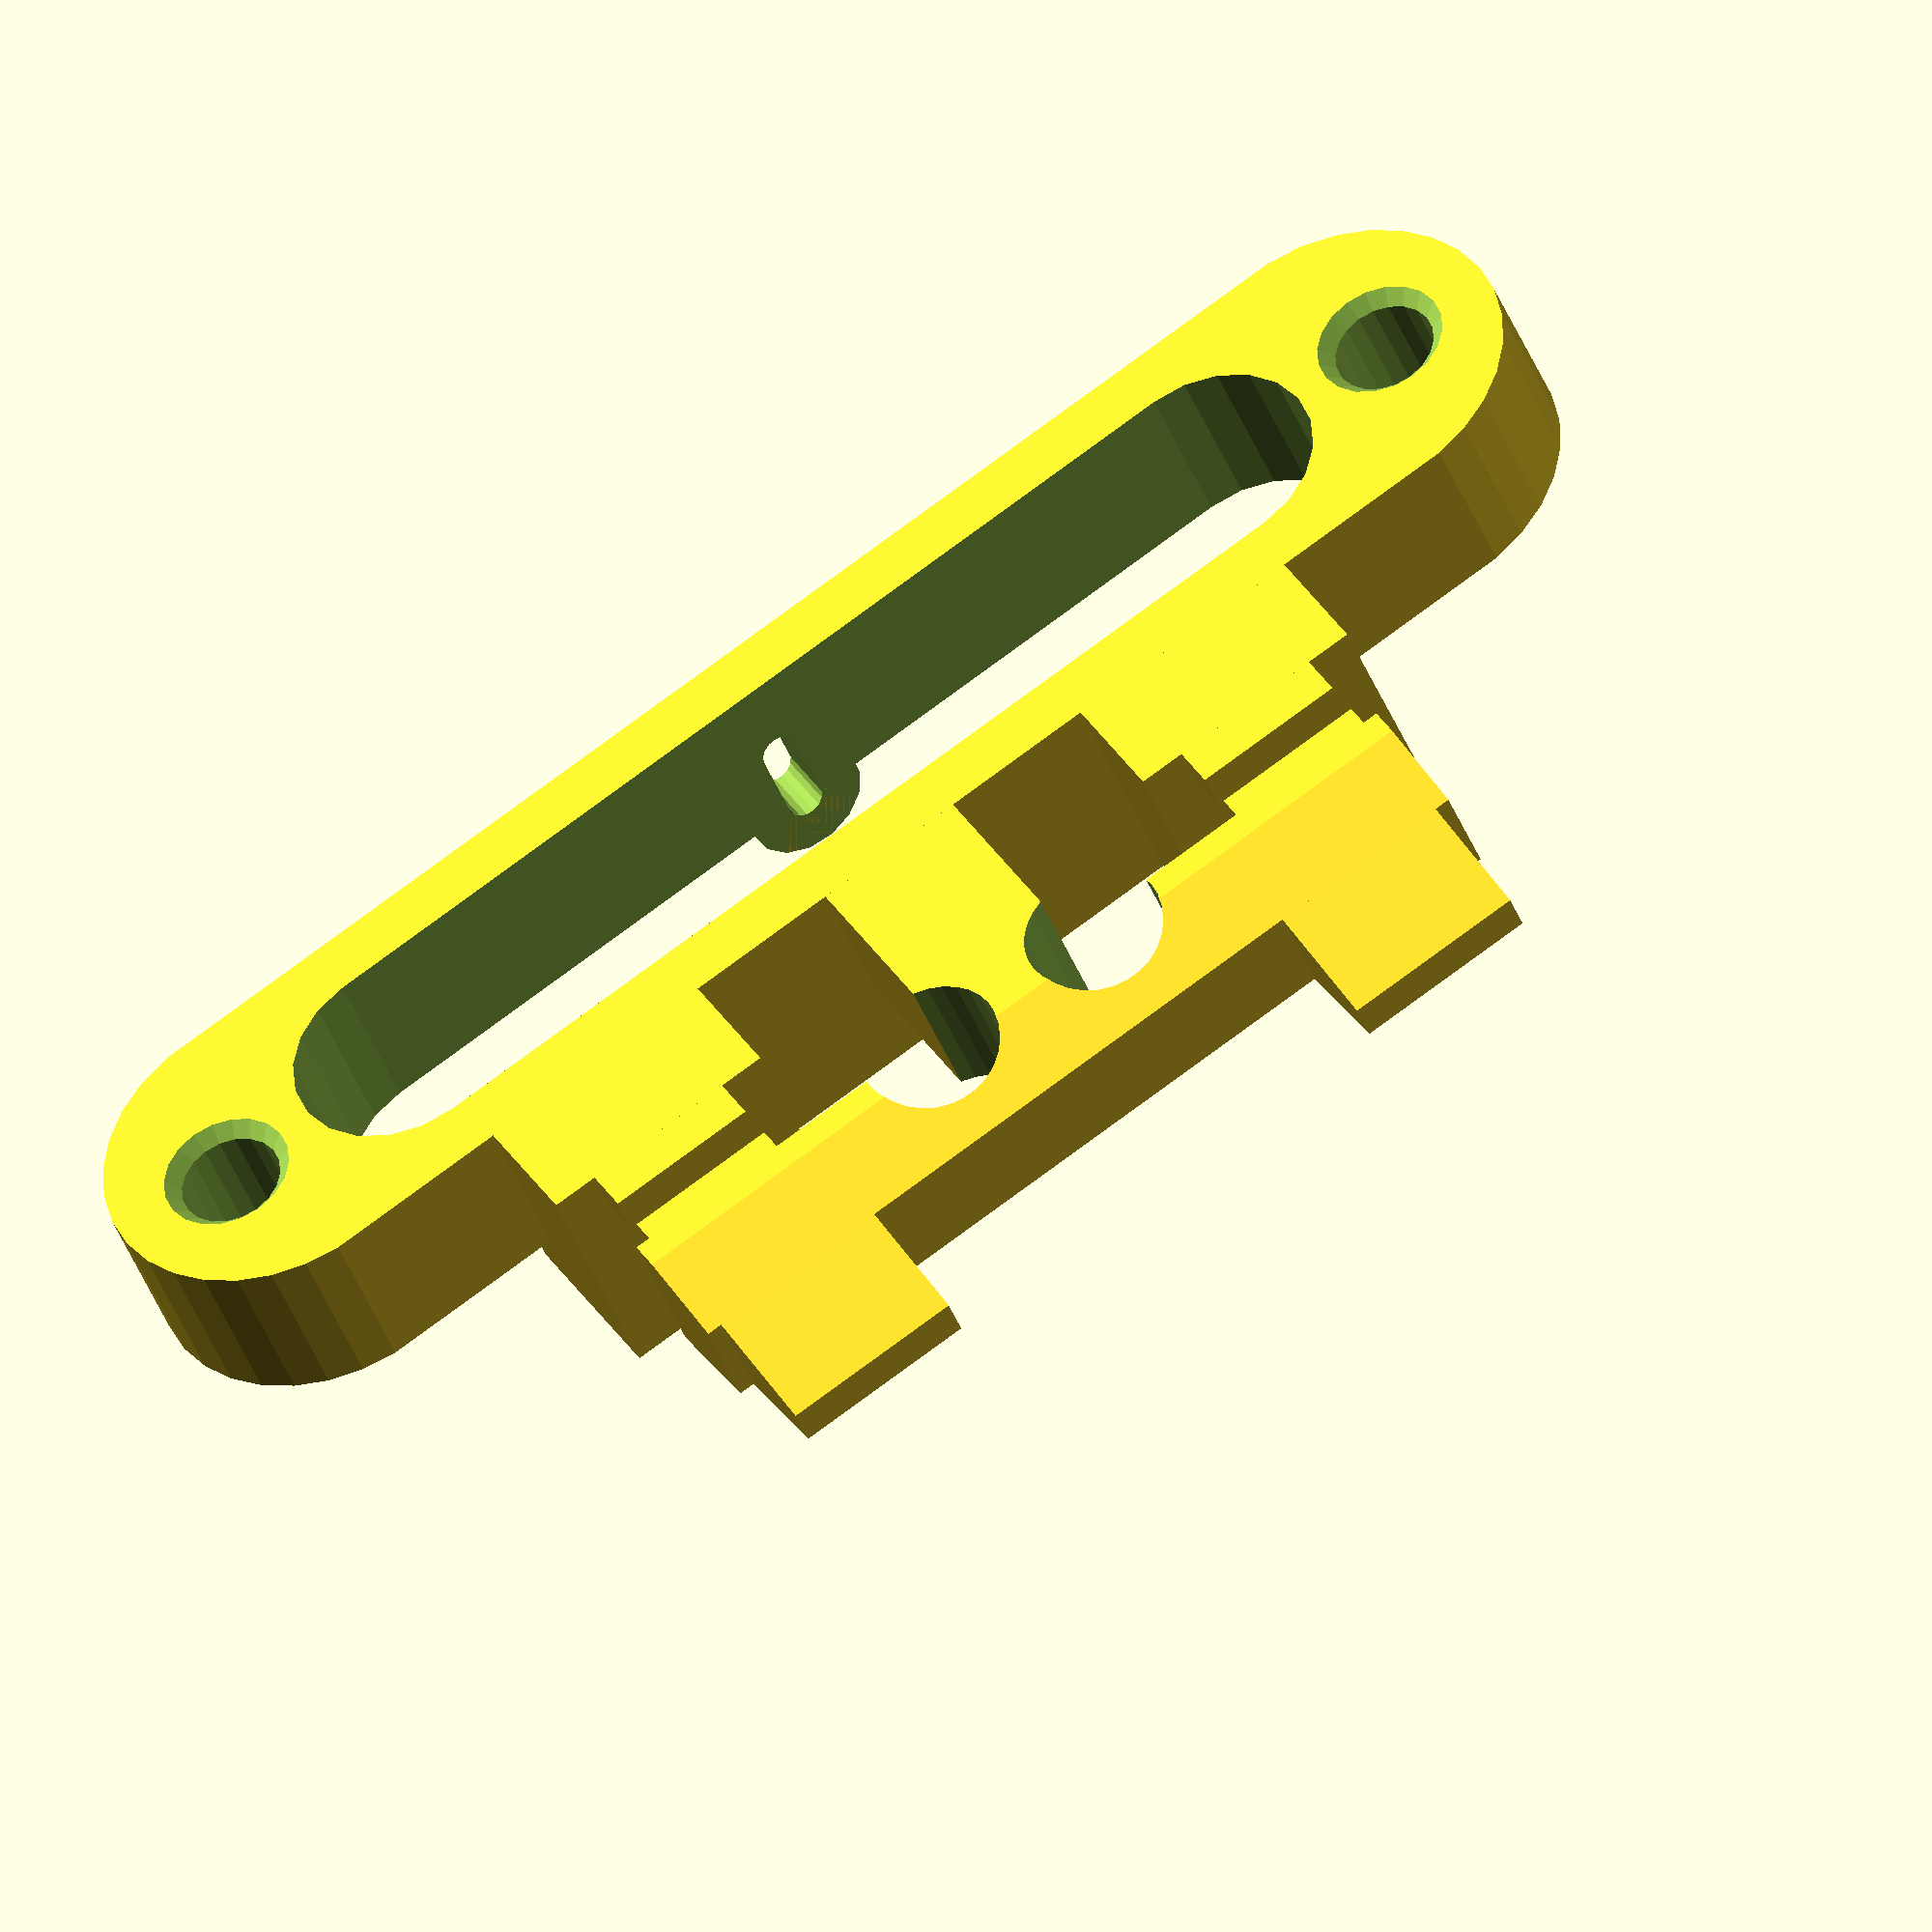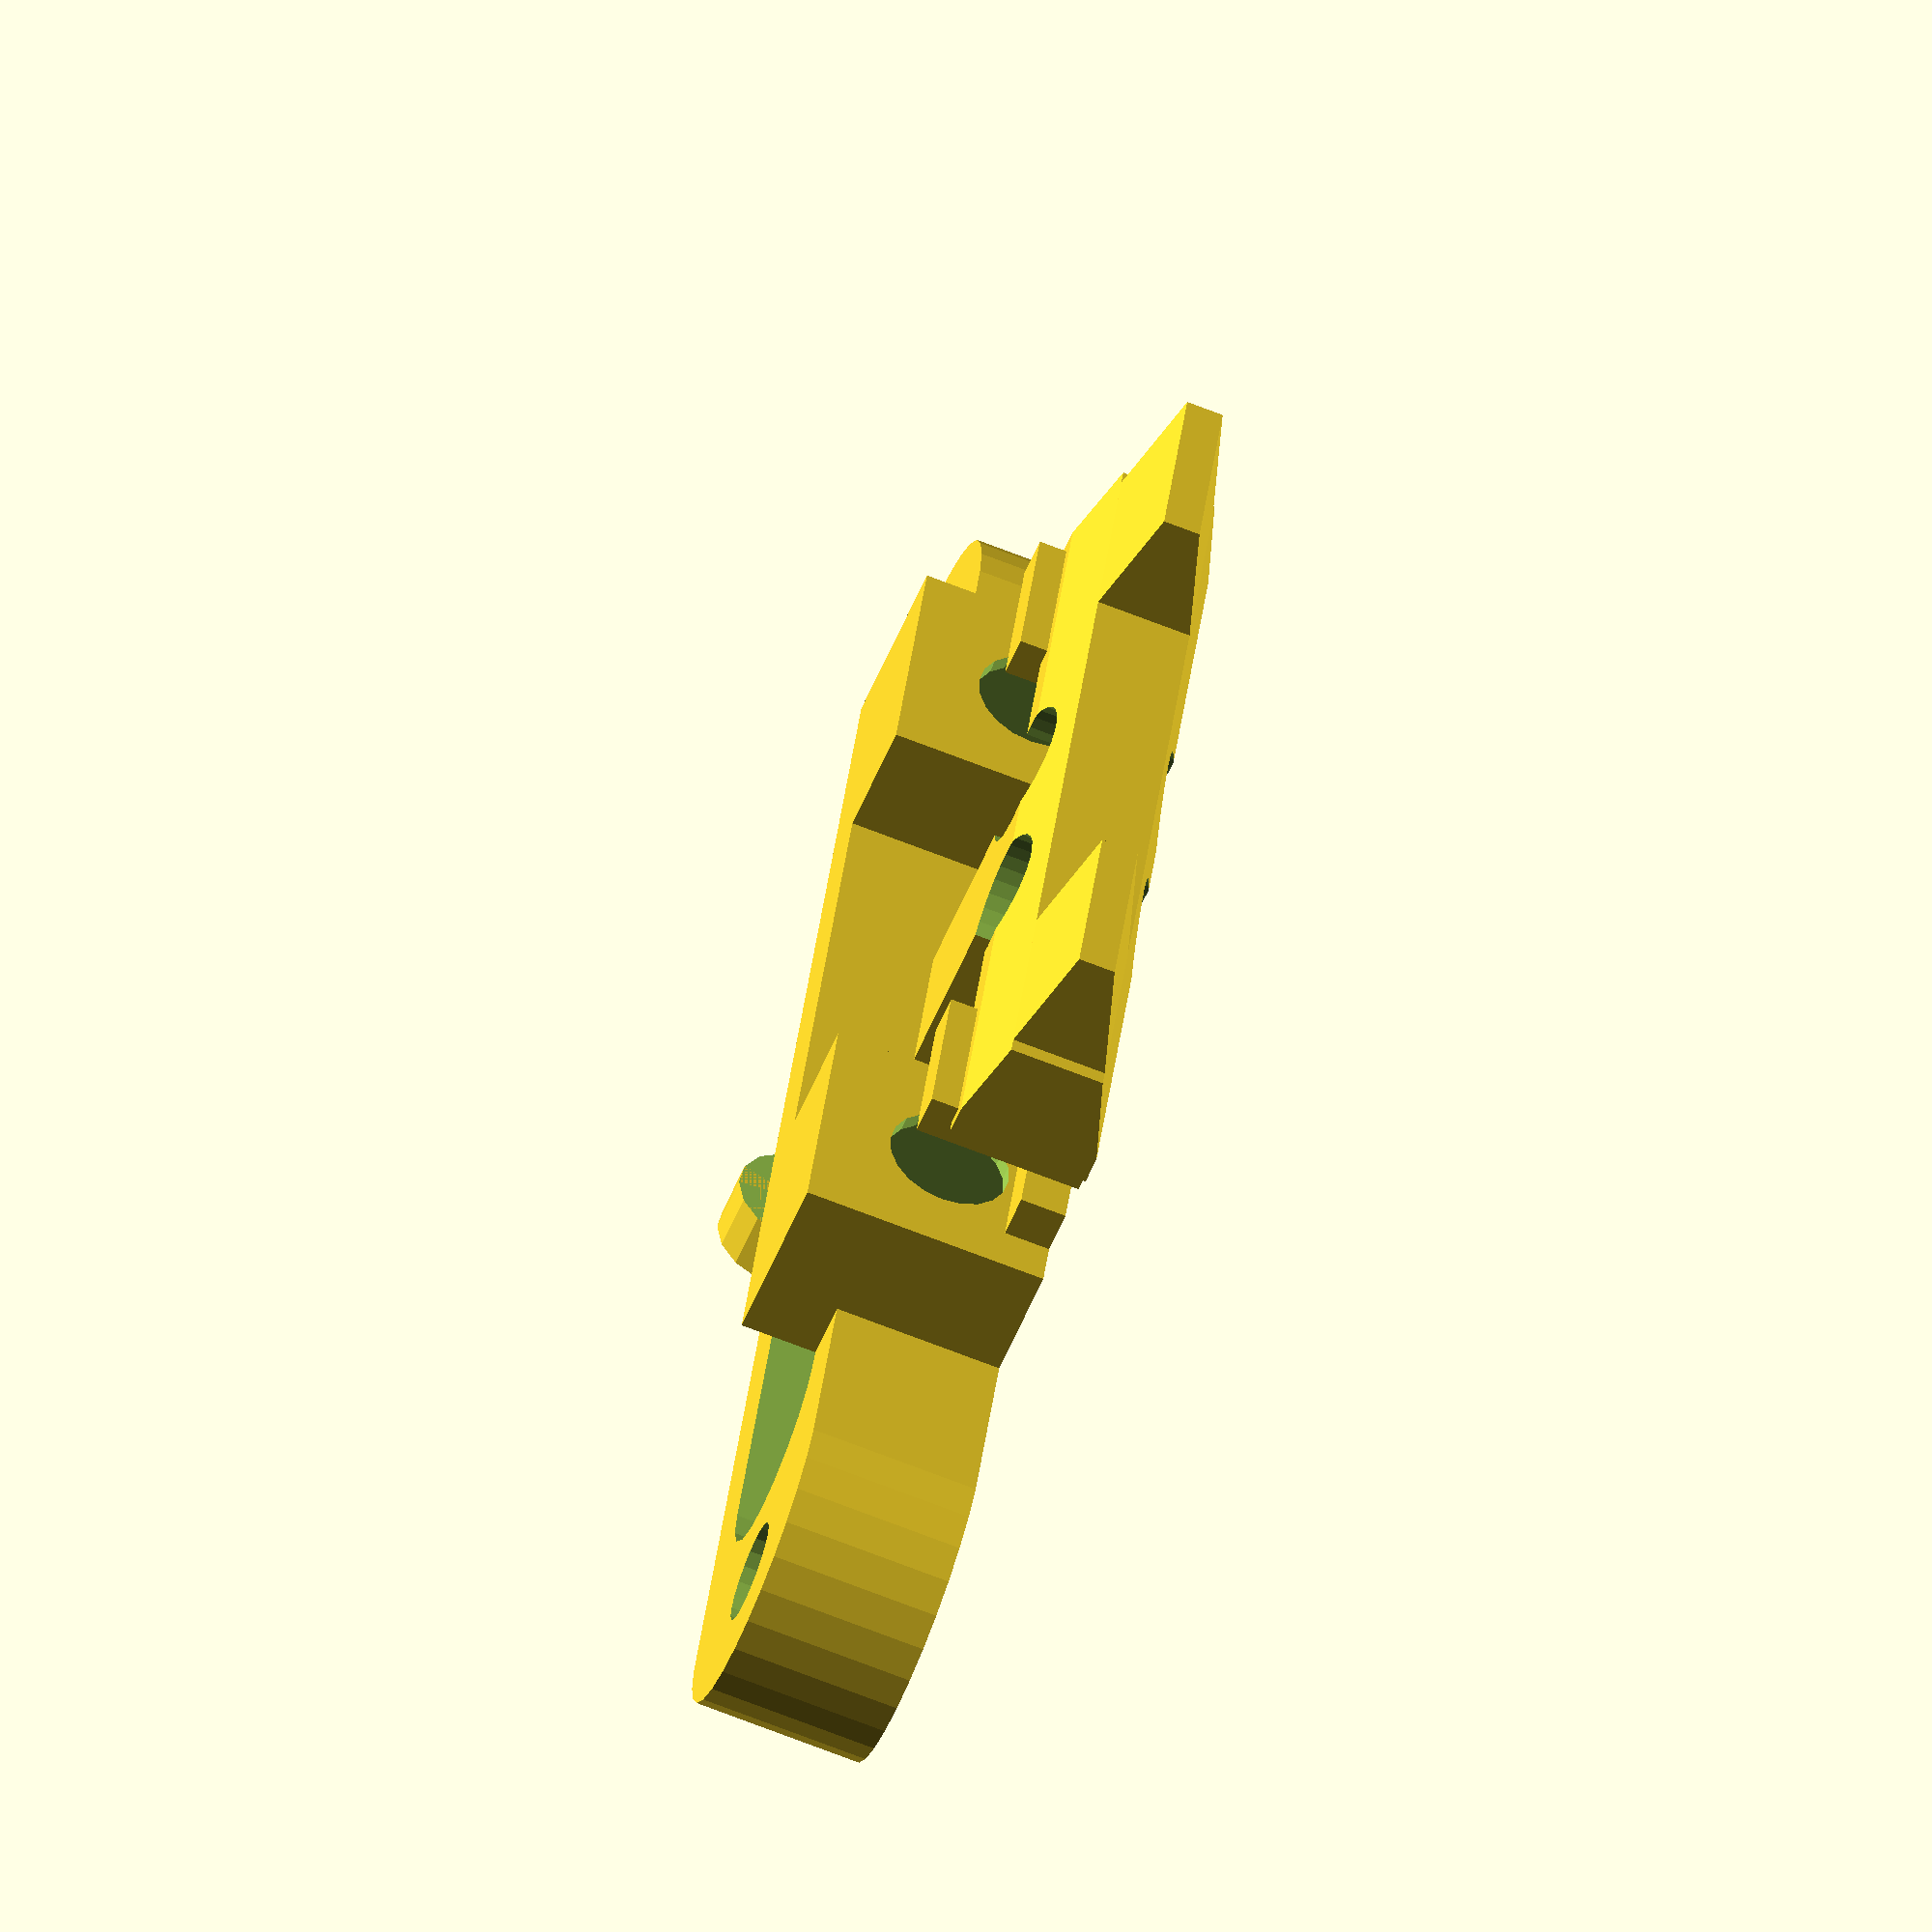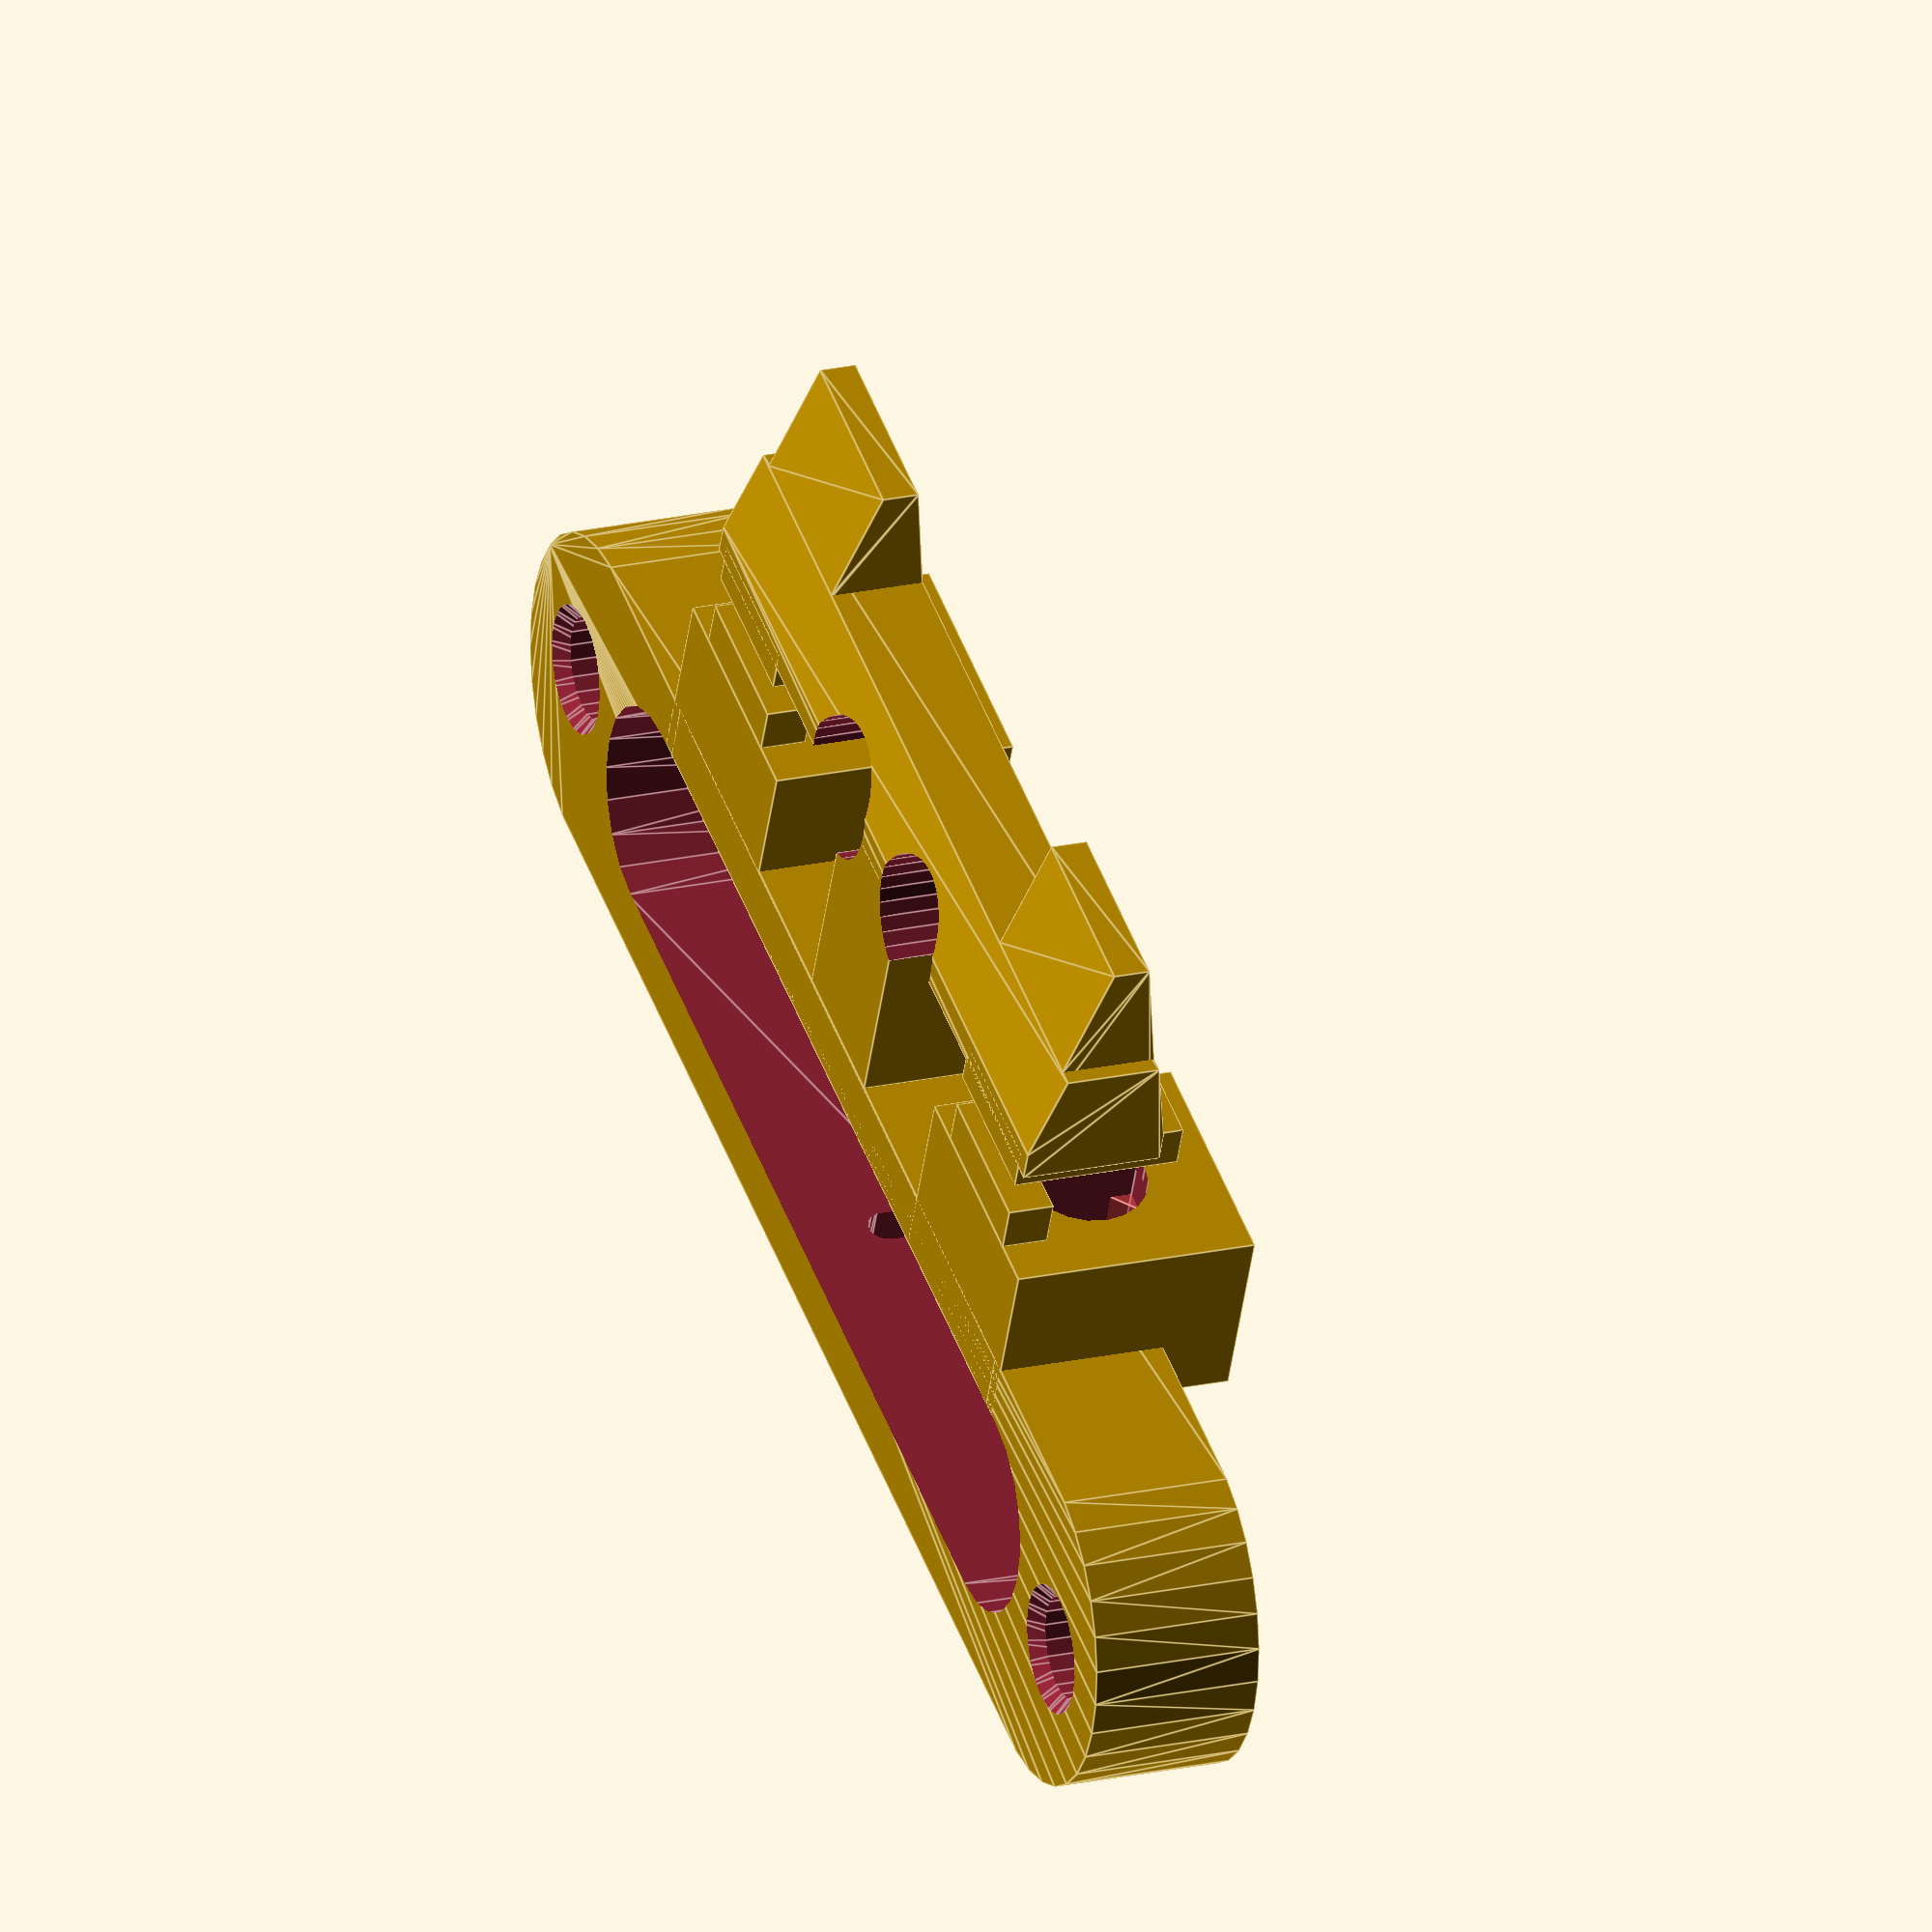
<openscad>
//**************************************************
//*  Trim button block to retrofit into MPX Profi transmitter gimbal 
//*  28.11.2014 Henning Stoecklein - free for noncemmercial use
//**************************************************

// Show ghost objects?
ghost = 0 ; // [0:No ghosts, 1:Show additional objects]

// Make cable holder?
cable_holder = 1 ; // [0:No holder, 1:Make cable holder hole]

// Basic gimbal adapter dimension X
blx = 53 ;

// Basic gimbal adapter dimension Y
blh = 5.5;

// Trim lever button knob width
trimx = 6; // [4:8]

// Trim lever button knob height
knob_height = 1.2 ;

// Trim button travel restriction block height
travel = 5.5 ;

// Trim lever height (don't change)
trimy = 8.5;

// Microswitch fixation snap height
snap_height = 0.6 ;

// Cutout radius for integrated lever hinge (2.2 = hard, 2.6 = soft)
hinge_cutout = 2.3;

stegx = 29 ;
bspc  = 6.6 ;

// Trimmerblock
module 9xr_trimmer()
{
	// Basisblock
   difference() {
     union()
     {
		 hull() {
		   translate ([5.5,5.5,0]) cylinder (r=5.5, h=blh, $fn=30) ;
		   translate ([blx-5.5,5.5,0]) cylinder (r=5.5, h=blh, $fn=30) ;
		 }

        // Fixing blocks for Micro switches
        translate ([38-8/2,-4,0]) cube ([8, 6, 8]);
        translate ([15-8/2,-4,0]) cube ([8, 6, 8]);
        
         // Bar in between
        translate ([(blx-30)/2,0,0]) cube ([30, 2, 8]);
         
        // Cable holder
        if (cable_holder == 1)
           translate ([blx/2,11,blh]) rotate ([90,0,0]) cylinder (r=2, h=2, $fn=15);
     }

	  // 4-edge-holes and holes for micro switch
     translate ([38-bspc/2,-3.5,0.5]) cube ([bspc, 8, bspc]);
     translate ([15-bspc/2,-3.5,0.5]) cube ([bspc, 8, bspc]);
     translate ([38,4,3.7]) rotate ([90,0,0]) cylinder (r=2, h=10, $fn=20);
     translate ([15,4,3.7]) rotate ([90,0,0]) cylinder (r=2, h=10, $fn=20);

	  // Screw holes
     translate ([(blx-45.2)/2,5.5,-0.1]) cylinder (r=3.3/2, h=6, $fn=20) ;
     translate ([(blx-45.2)/2+45.2,5.5,-0.1]) cylinder (r=3.3/2, h=6, $fn=20);

	  // Chamfers 
     translate ([(blx-45.2)/2,5.5,-0.9]) cylinder (r1=3, r2=1, h=2, $fn=20);
     translate ([(blx-45.2)/2+45.2,5.5,-0.9]) cylinder (r1=3, r2=1, h=2, $fn=20);
		
	  // Big long hole 
     hull() 
     {
       translate ([blx*0.2,5.5,-0.1]) cylinder (r=3.5, h=10, $fn=20);
       translate ([blx*0.8,5.5,-0.1]) cylinder (r=3.5, h=10, $fn=20);
     }

     // Hole in cable holder if required 
     if (cable_holder ==1) 
        hull() 
        {
	       translate ([blx/2,12,blh]) rotate ([90,0,0]) cylinder (r=0.6, h=4, $fn=15);
	       translate ([blx/2,12,blh-2.5]) rotate ([90,0,0]) cylinder (r=0.6, h=4, $fn=15);
	     }
   }
 
   // Ramp clips for Snap-in switch fixation
   hull() {
	  translate ([38-2.5/2,0.5,0.5]) cube ([2.5, 0.05, snap_height]);
	  translate ([38-2.5/2,1.95,0.5]) cube ([2.5, 0.05, 0.05]);
   }
   hull() {
	  translate ([15-2.5/2,0.5,0.5]) cube ([2.5, 0.05, snap_height]);
	  translate ([15-2.5/2,1.95,0.5]) cube ([2.5, 0.05, 0.05]);
   }

	// Clips for switch fixation
   translate ([15+2.6,0.55,bspc+0.5]) rotate ([0,45,0]) cube ([1.2, 1.45, 0.5]);
   translate ([15+3.2-bspc,0.55,bspc-0.3]) rotate ([0,-45,0]) #cube ([1.2, 1.45, 0.5]);
   translate ([38+2.6,0.55,bspc+0.5]) rotate ([0,45,0]) #cube ([1.2, 1.45, 0.5]);
   translate ([38+3.2-bspc,0.55,bspc-0.3]) rotate ([0,-45,0]) #cube ([1.2, 1.45, 0.5]);
 
	// Operation Lever
   translate ([38-5/2,-8.1,0]) cube ([5, 1.4, 5.5]) ;
   translate ([15-5/2,-8.1,0]) cube ([5, 1.4, 5.5]) ;

 	// End block to constrain lever travel
   translate ([38-5/2,-travel,0]) cube ([5, 1.5, 1.5]) ;
   translate ([15-5/2,-travel,0]) cube ([5, 1.5, 1.5]) ;

   // Hole for hinge
   difference() 
   {
     union() {
       translate ([(blx-5)/2,-8,0]) cube ([5, 8, 4.6]) ;		// Hinge block

       // Connecting rod between 2 trim switches
       hull() {
			translate ([(blx-stegx)/2,-trimy,0]) cube ([stegx, 1, 4.6]) ;
     		translate ([(blx-stegx)/2,-trimy-3,0.9]) cube ([stegx, 0.5, 3.1]) ;
		 }
     }
 
     translate ([blx/2-3.2,-7.8,-0.1]) cylinder (r=hinge_cutout, h=10, $fn=30);
     translate ([blx/2+3.2,-7.8,-0.1]) cylinder (r=hinge_cutout, h=10, $fn=30);
   }

   // Trim button (Prism)
   hull() {
     translate ([1+(blx-30)/2,-trimy-3,(blh-3.7)/2]) cube ([trimx, 0.1, 3.1]) ;
     translate ([1+(blx-30)/2,-trimy-7,(blh-1.4)/2]) cube ([trimx, 0.1, knob_height]) ;
   }
   hull() {
     translate ([(blx-30)/2+29-trimx,-trimy-3,(blh-3.7)/2]) cube ([trimx, 1, 3.1]) ;
     translate ([(blx-30)/2+29-trimx,-trimy-7,(blh-1.4)/2]) cube ([trimx, 1, knob_height]) ;
   }
}

module smd_taster()
{
   cube ([5, 5, 1.2], center=true) ;
   translate ([0,0,0.2]) cylinder (r=1, h=1.5, $fn=20, center=true) ;
}

module taster()
{
   cube ([6.2, 6.2, 3.5], center=true) ;
   translate ([0,0,1.6]) cylinder (r=3.4/2, h=6.7, $fn=20, center=true) ;
}

9xr_trimmer() ;

if (ghost == 1)
{
  rotate ([90,0,0]) translate ([(blx-23)/2-0,3.5]) %taster() ;
  rotate ([90,0,0]) translate ([(blx+23)/2+0,3.5]) %taster() ;
}

</openscad>
<views>
elev=219.7 azim=211.5 roll=340.8 proj=o view=wireframe
elev=68.9 azim=289.4 roll=68.5 proj=o view=wireframe
elev=337.9 azim=157.1 roll=248.9 proj=o view=edges
</views>
